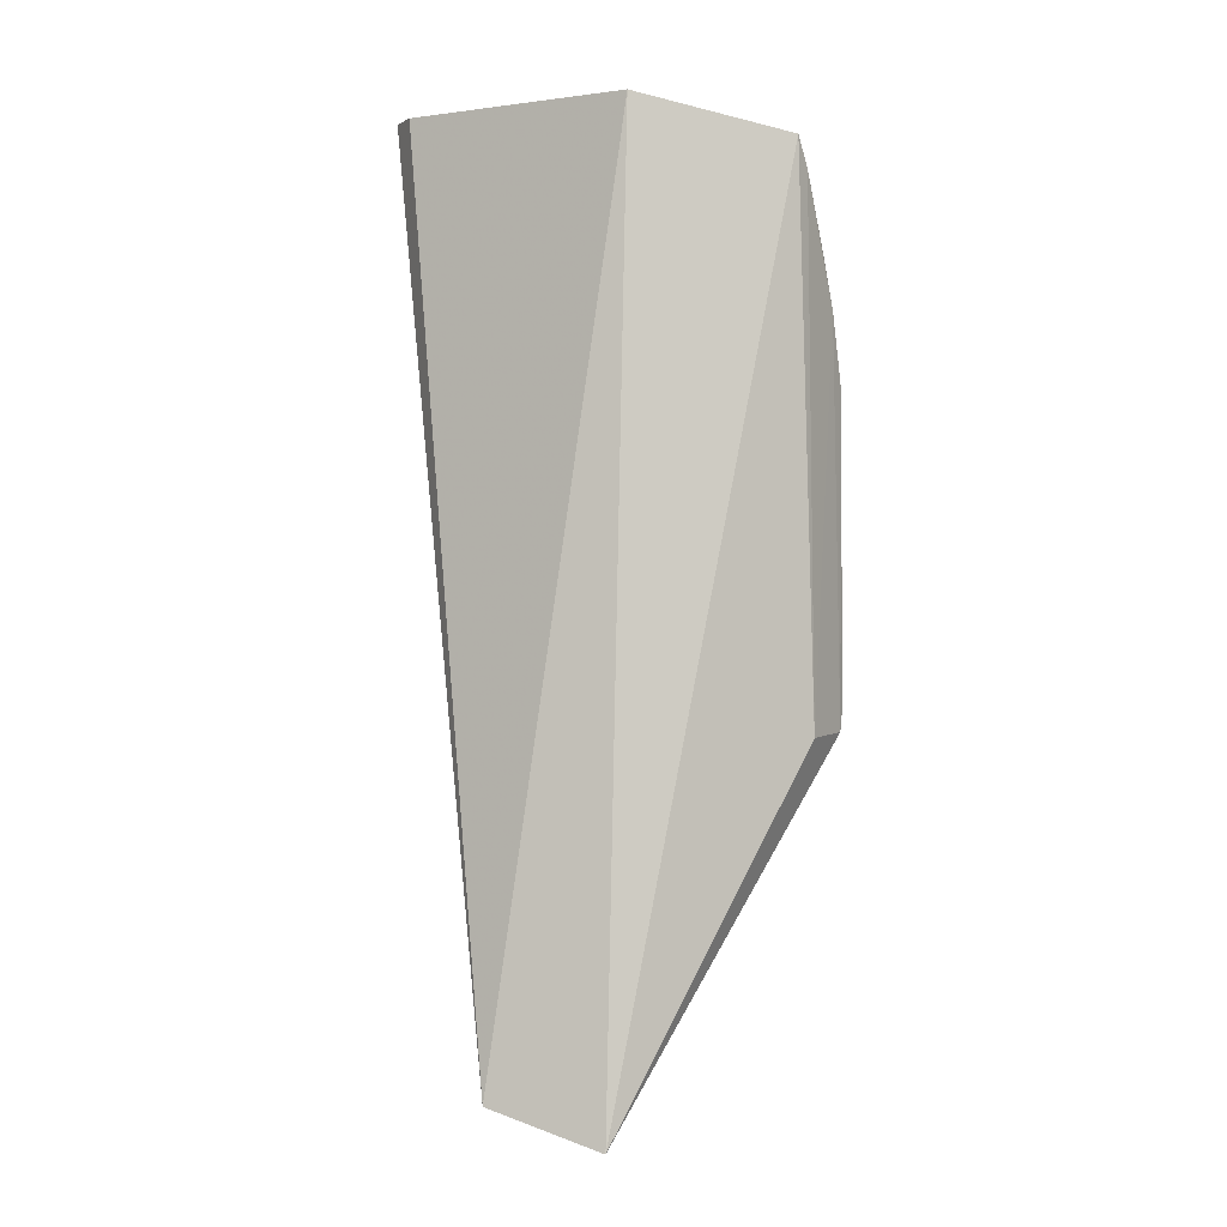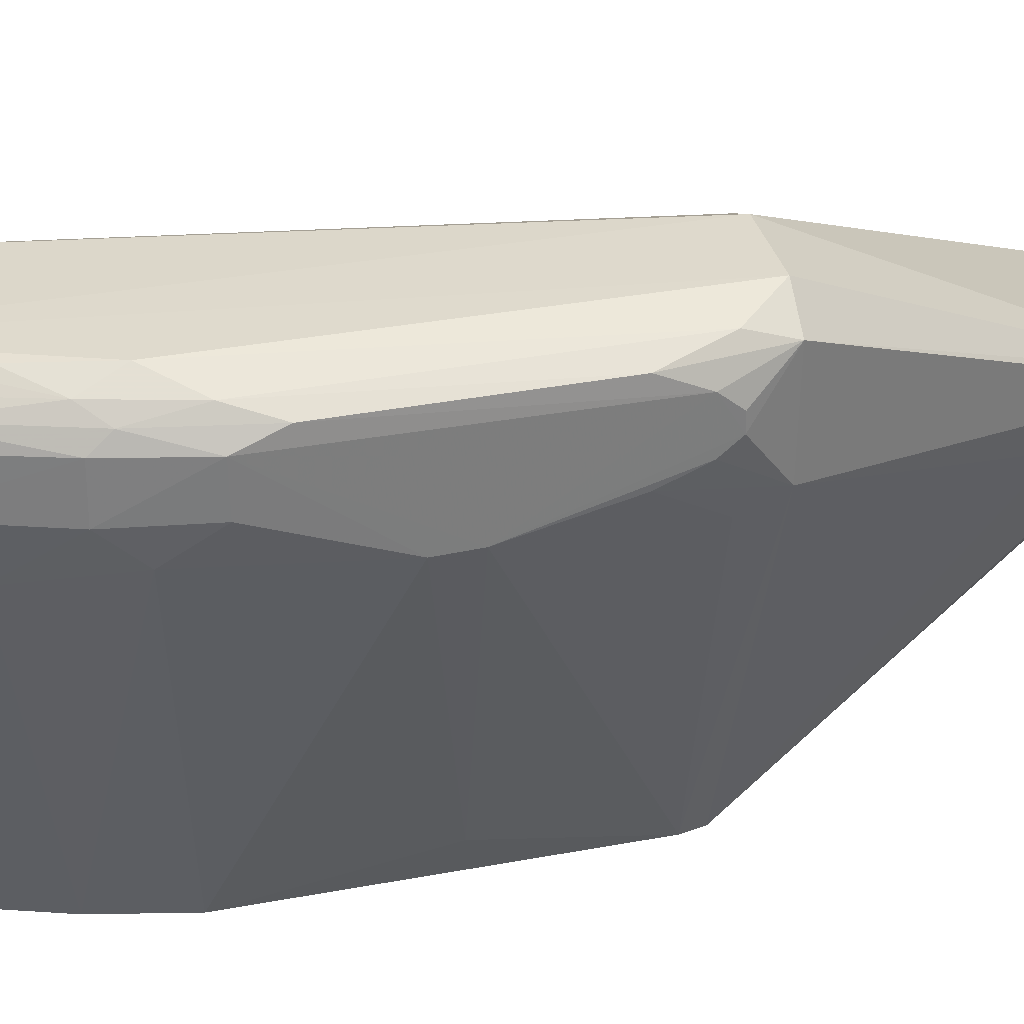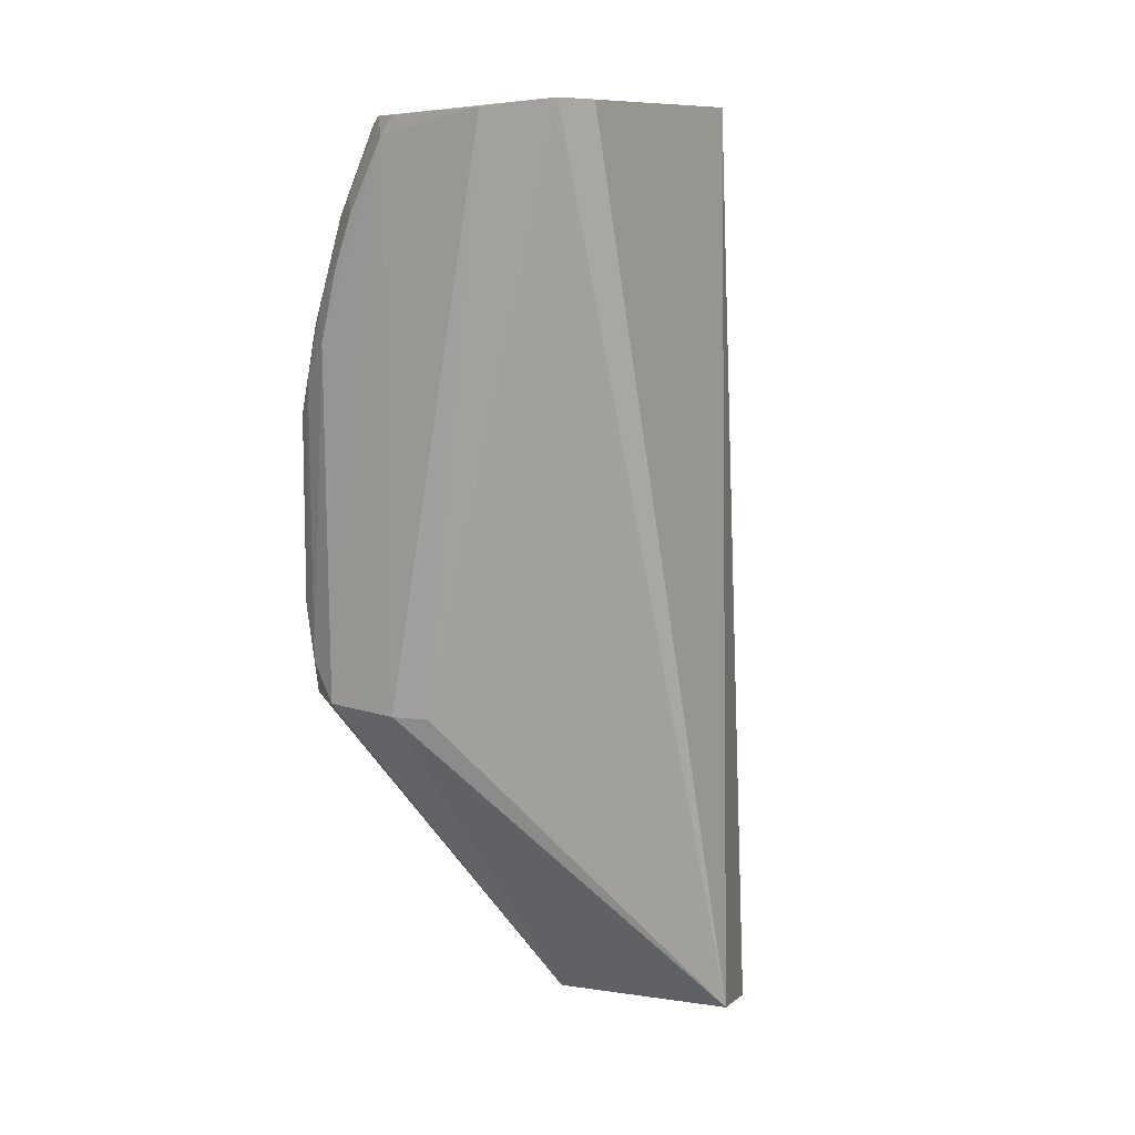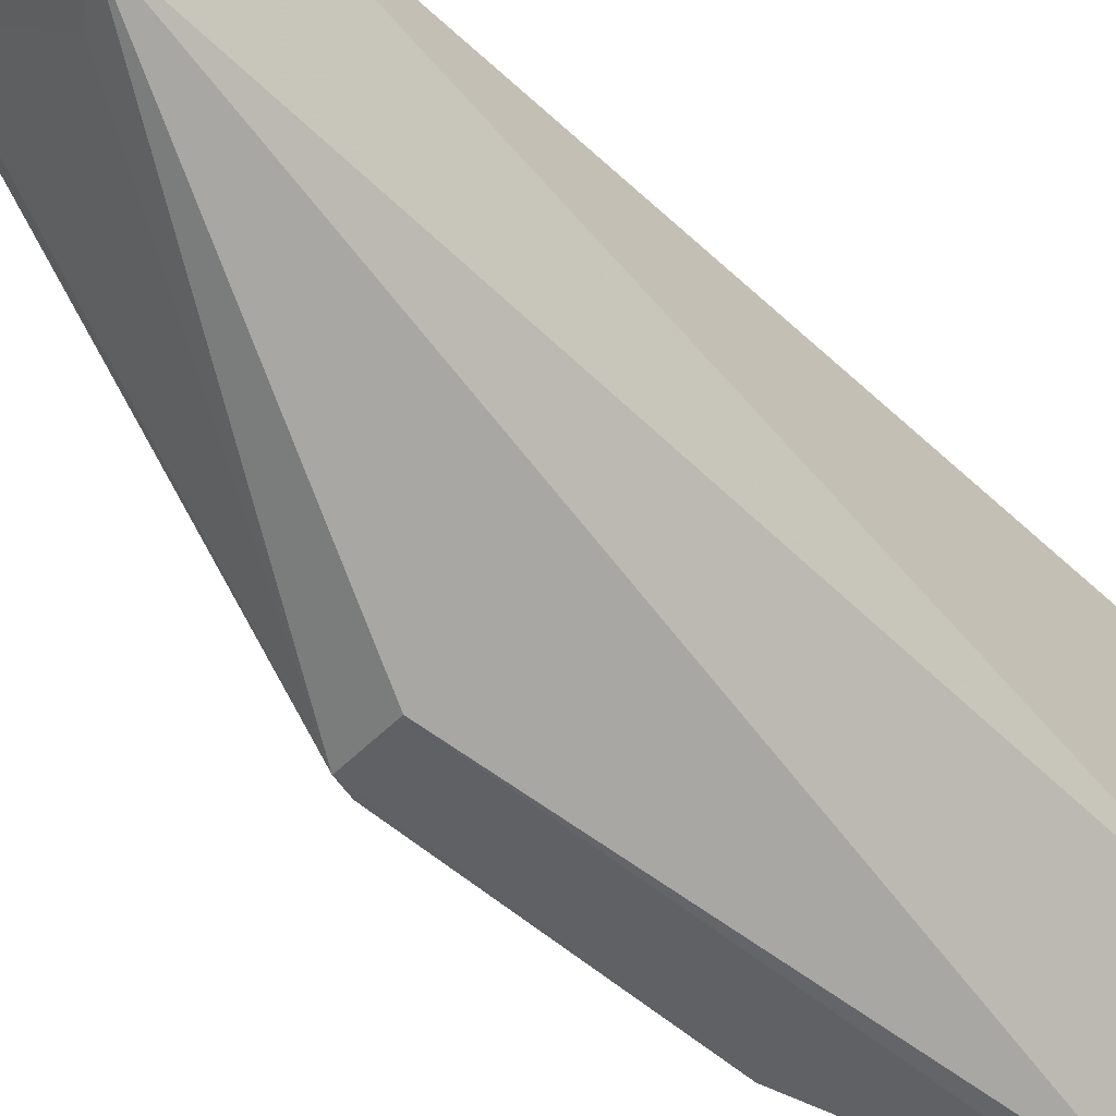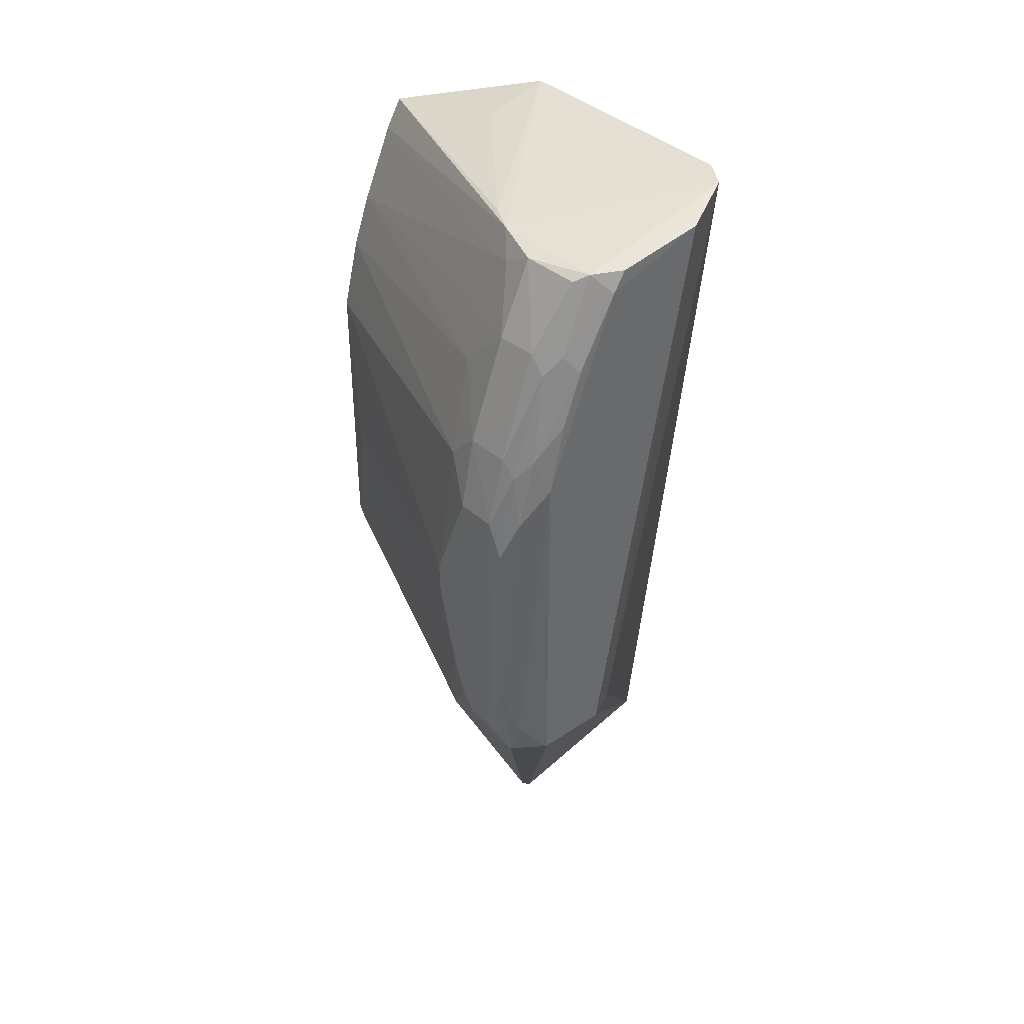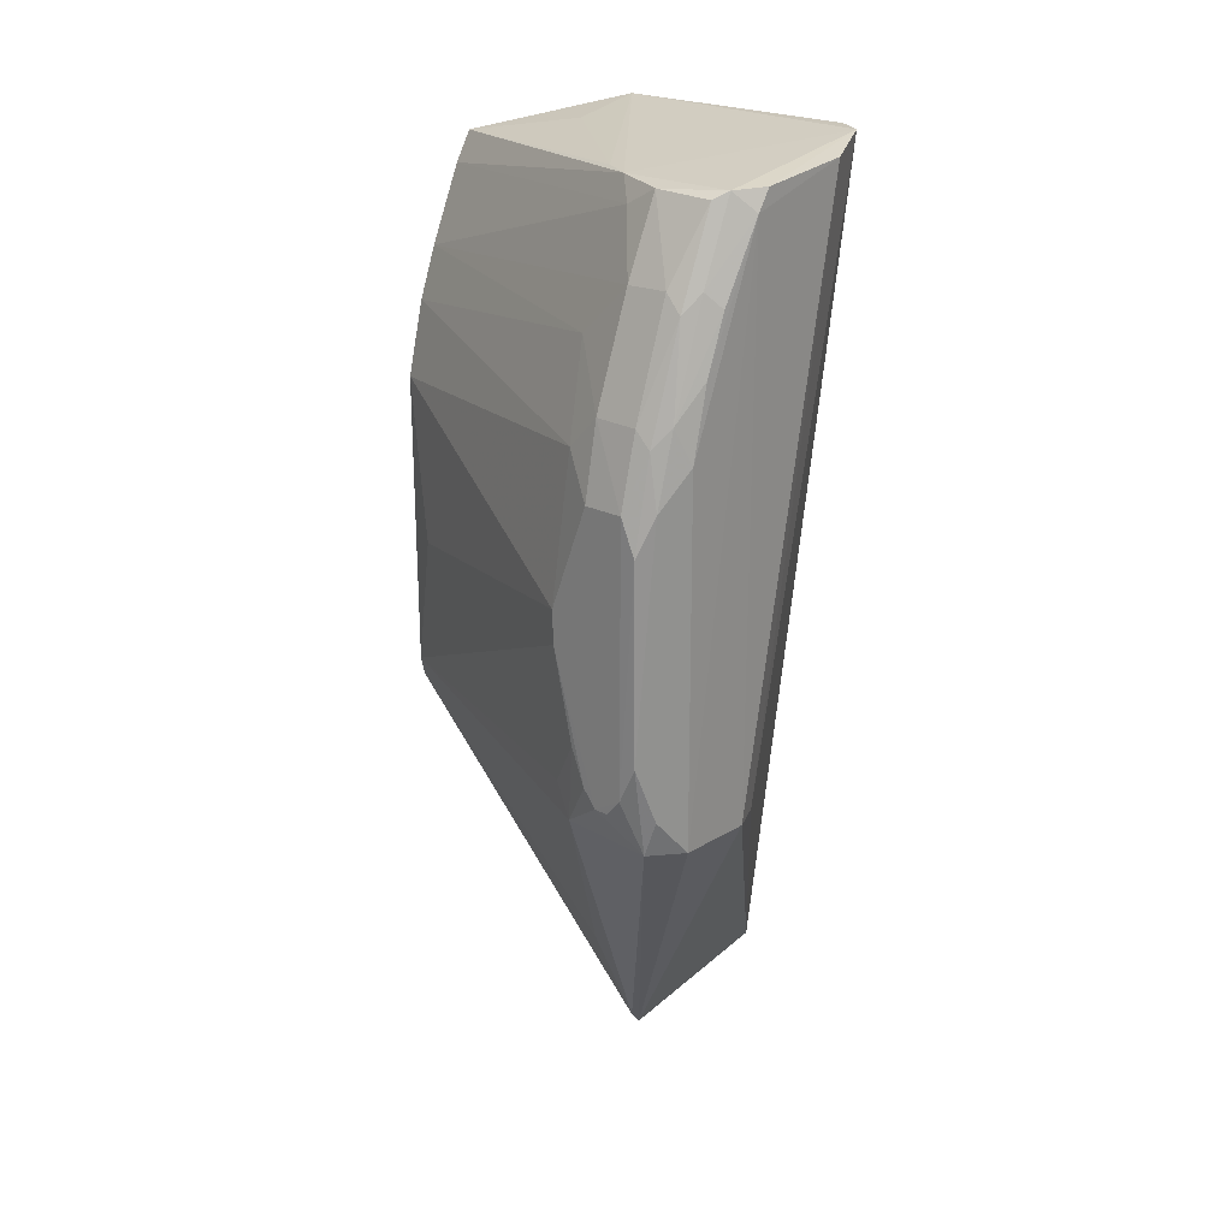
<metadata>
{"format":"obj","ext":"obj","renderer":"f3d","projection":"perspective","resolution":1024,"background":"white","views":[{"elev":-1.9,"azim":120.8,"up":"+Y"},{"elev":30.2,"azim":-105.7,"up":"+Z"},{"elev":12.8,"azim":29.0,"up":"+Y"},{"elev":-48.5,"azim":44.2,"up":"+Z"},{"elev":40.5,"azim":-43.3,"up":"+Y"},{"elev":24.3,"azim":-49.0,"up":"+Y"}]}
</metadata>
<code>
v -0.0481 -0.06301 0.05026
v -0.04944 -0.03186 0.05032
v -0.04712 -0.06183 0.05385
v -0.05238 -0.0331 0.04613
v -0.04978 -0.03159 0.05853
v -0.05339 -0.06227 0.05412
v -0.05614 -0.05109 0.06043
v -0.05188 -0.03223 0.05037
v -0.05049 -0.03151 0.05951
v -0.05646 -0.03222 0.05604
v -0.05336 -0.05112 0.04612
v -0.05519 -0.05097 0.04613
v -0.04958 -0.06182 0.05045
v -0.05858 -0.051 0.06035
v -0.05591 -0.03223 0.05505
v -0.05659 -0.03208 0.05985
v -0.05509 -0.05115 0.05995
v -0.05261 -0.03178 0.06048
v -0.05963 -0.05093 0.05959
v -0.05391 -0.06167 0.05425
v -0.05952 -0.0509 0.05657
v -0.05614 -0.03268 0.06046
v -0.05711 -0.03226 0.05771
v -0.0557 -0.03204 0.06044
v -0.05293 -0.03405 0.04609
v -0.0547 -0.03808 0.0461
v -0.05535 -0.04045 0.04613
v -0.05945 -0.03918 0.05667
v -0.05409 -0.03644 0.04613
v -0.06011 -0.04973 0.05812
v -0.06012 -0.04972 0.0586
v -0.05545 -0.05798 0.05401
v -0.05536 -0.05031 0.04615
v -0.06006 -0.04501 0.05653
v -0.05598 -0.04564 0.04733
v -0.06005 -0.04392 0.05649
v -0.06007 -0.04043 0.05906
v -0.05773 -0.03456 0.05991
v -0.057 -0.03231 0.05953
v -0.05828 -0.03517 0.05959
v -0.05705 -0.03286 0.05667
v -0.05827 -0.03466 0.05773
v -0.05825 -0.03633 0.05609
v -0.05947 -0.0381 0.05766
v -0.06007 -0.04802 0.0572
v -0.06004 -0.04047 0.05775
v -0.05825 -0.0346 0.05906
v -0.06012 -0.04916 0.05906
v -0.06006 -0.04797 0.05958
v -0.05953 -0.04977 0.05994
v -0.05953 -0.04036 0.05988
v -0.0601 -0.04919 0.05769
v -0.05944 -0.04978 0.05604
v -0.05893 -0.038 0.05993
v -0.06003 -0.0416 0.05952
v -0.0586 -0.03913 0.06035
v -0.05947 -0.0381 0.05906
v -0.05942 -0.03864 0.05952
v -0.05739 -0.03504 0.06036
v -0.05804 -0.03683 0.06034
f 1 2 3
f 1 4 2
f 5 3 2
f 6 1 3
f 6 3 7
f 8 2 4
f 9 3 5
f 9 5 2
f 9 2 10
f 11 4 1
f 11 1 12
f 13 6 12
f 13 12 1
f 13 1 6
f 14 6 7
f 15 10 2
f 15 2 8
f 15 8 4
f 15 4 10
f 16 9 10
f 17 7 3
f 17 3 9
f 17 9 18
f 17 18 7
f 19 6 14
f 20 12 6
f 20 19 21
f 20 6 19
f 22 14 7
f 22 7 18
f 23 16 10
f 24 18 9
f 24 9 16
f 24 22 18
f 24 16 22
f 25 10 4
f 25 4 11
f 26 27 28
f 26 29 25
f 26 12 27
f 26 25 11
f 26 11 12
f 30 19 31
f 30 21 19
f 32 20 21
f 32 21 12
f 32 12 20
f 33 12 21
f 33 34 35
f 33 35 27
f 33 27 12
f 36 28 27
f 36 35 34
f 36 27 35
f 36 34 37
f 38 22 16
f 39 16 23
f 39 38 16
f 39 40 38
f 41 25 29
f 41 10 25
f 41 29 42
f 41 42 23
f 41 23 10
f 43 26 28
f 43 42 29
f 43 29 26
f 44 43 28
f 44 42 43
f 45 34 33
f 46 36 37
f 46 28 36
f 46 44 28
f 46 37 44
f 47 40 39
f 47 39 23
f 47 23 42
f 48 31 19
f 48 19 49
f 48 30 31
f 48 37 34
f 48 34 30
f 50 49 19
f 50 19 14
f 50 51 49
f 52 30 34
f 52 34 45
f 52 45 21
f 52 21 30
f 53 45 33
f 53 33 21
f 53 21 45
f 54 38 40
f 55 49 51
f 55 48 49
f 55 37 48
f 56 14 22
f 56 54 51
f 56 50 14
f 56 51 50
f 57 47 42
f 57 42 44
f 57 44 37
f 57 40 47
f 58 51 54
f 58 55 51
f 58 37 55
f 58 57 37
f 58 54 40
f 58 40 57
f 59 22 38
f 59 38 54
f 60 59 54
f 60 54 56
f 60 56 22
f 60 22 59

</code>
